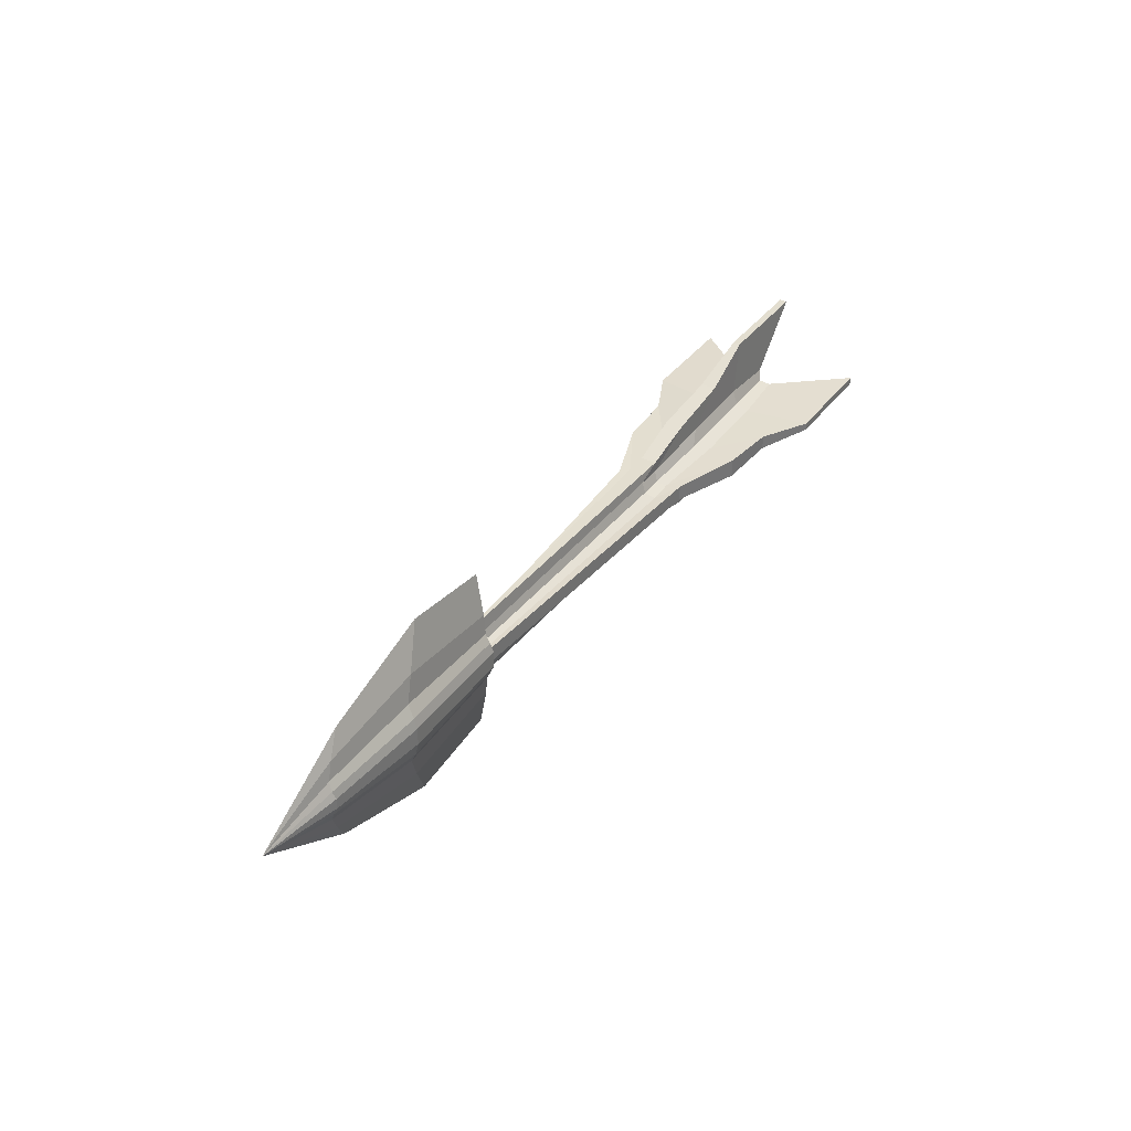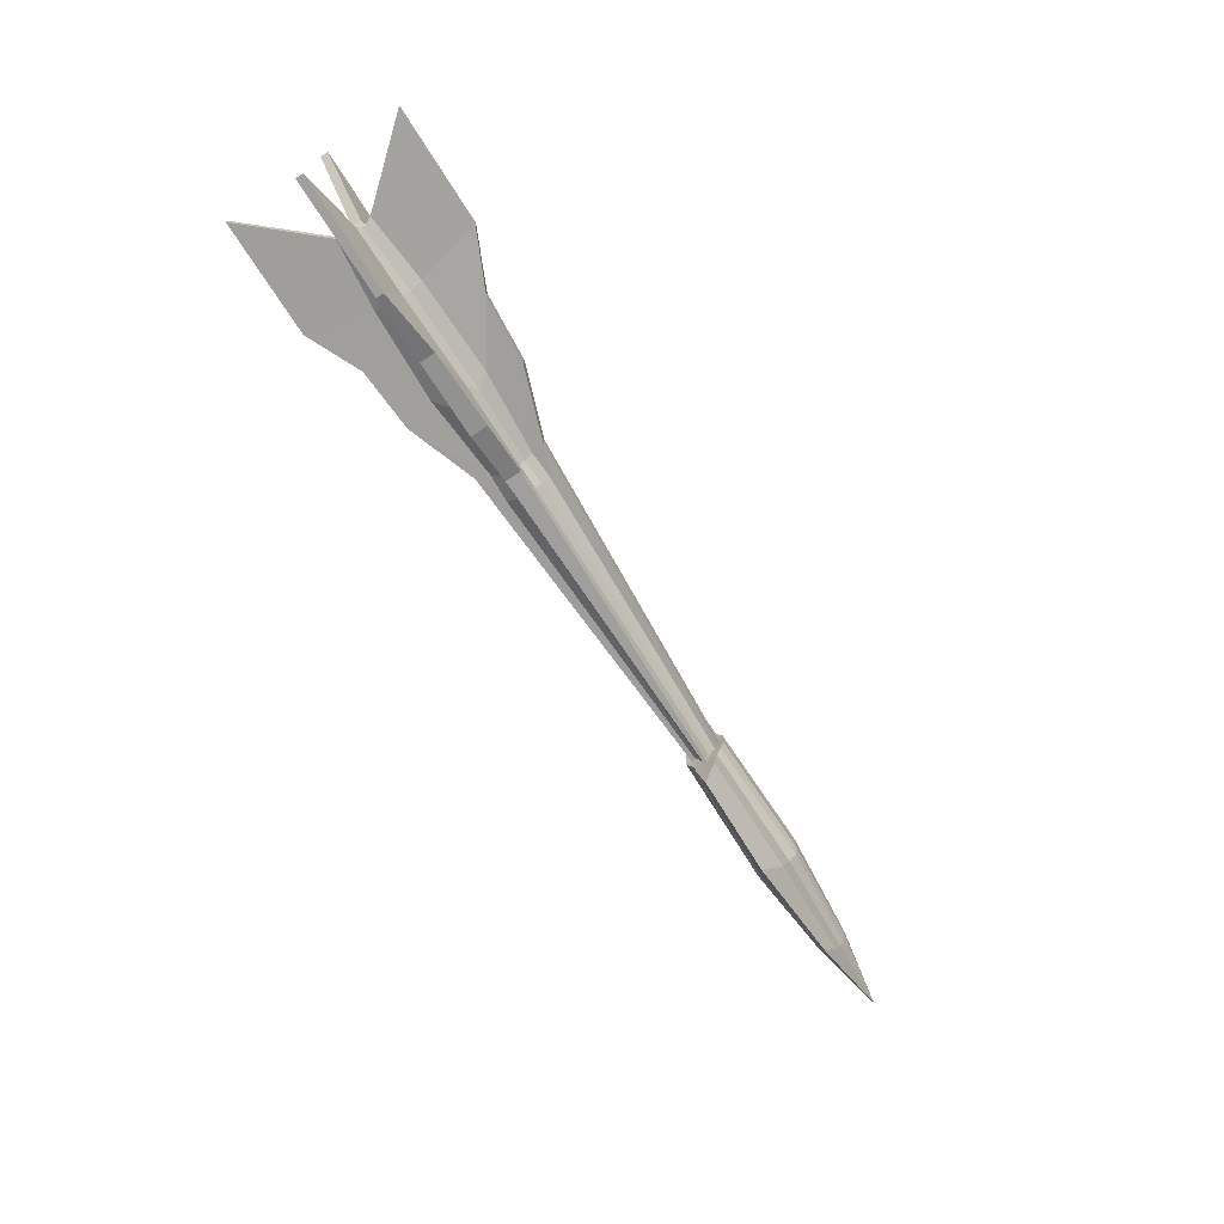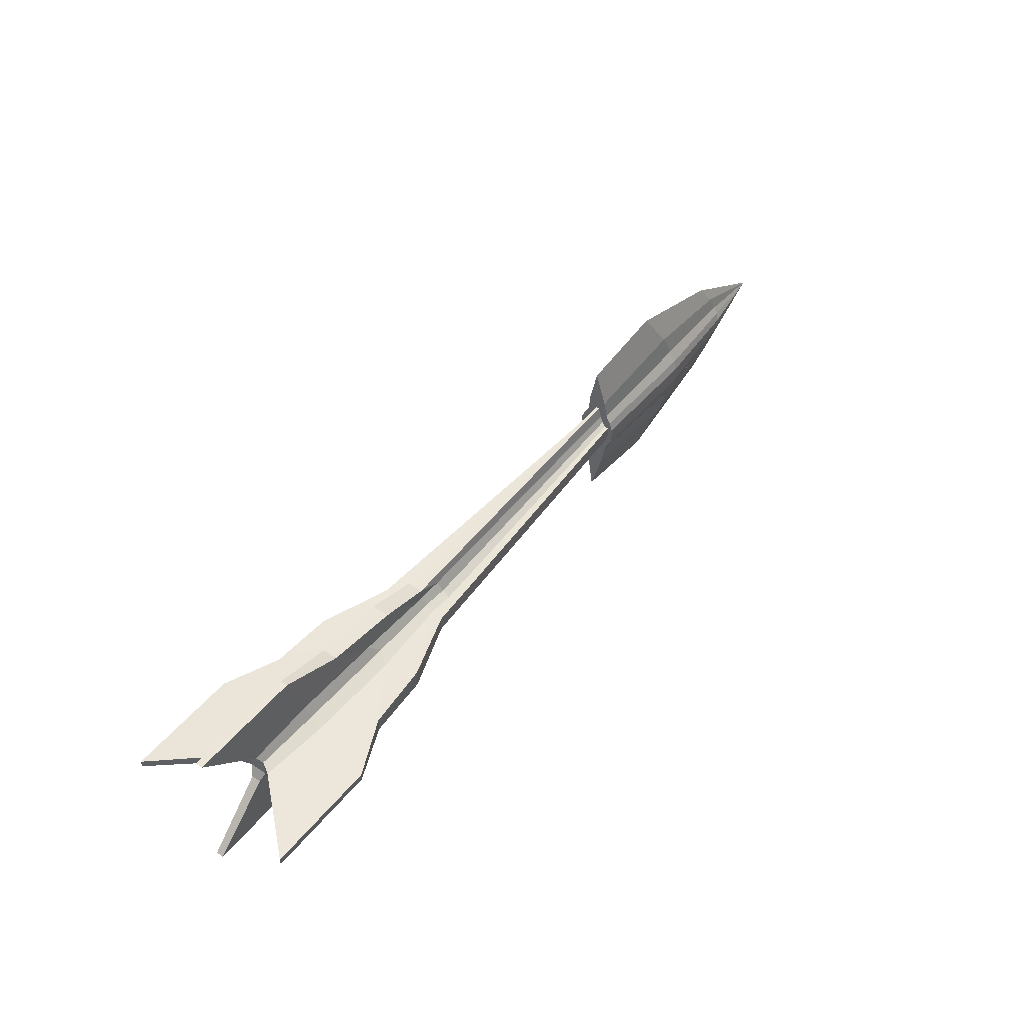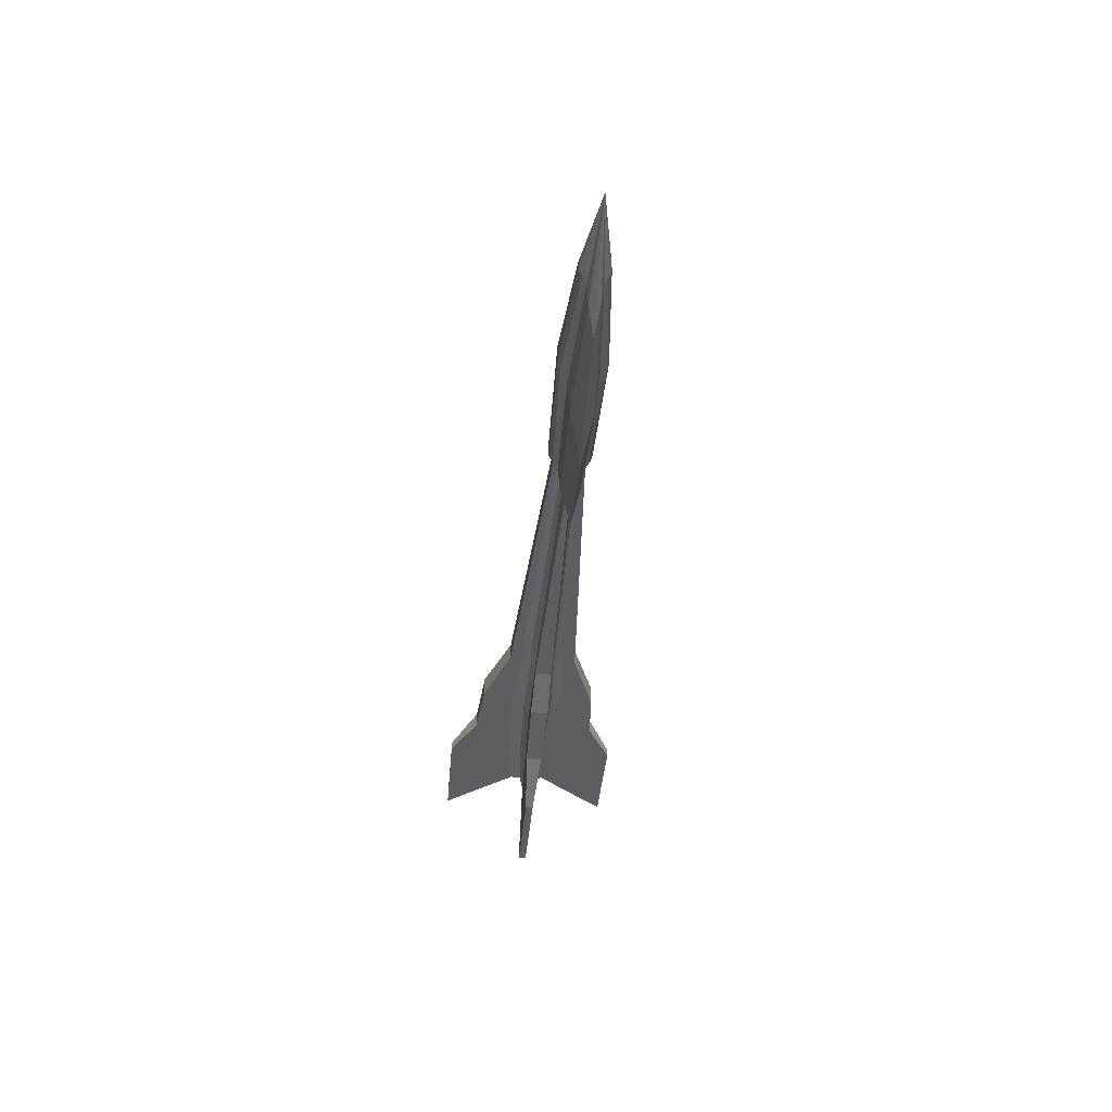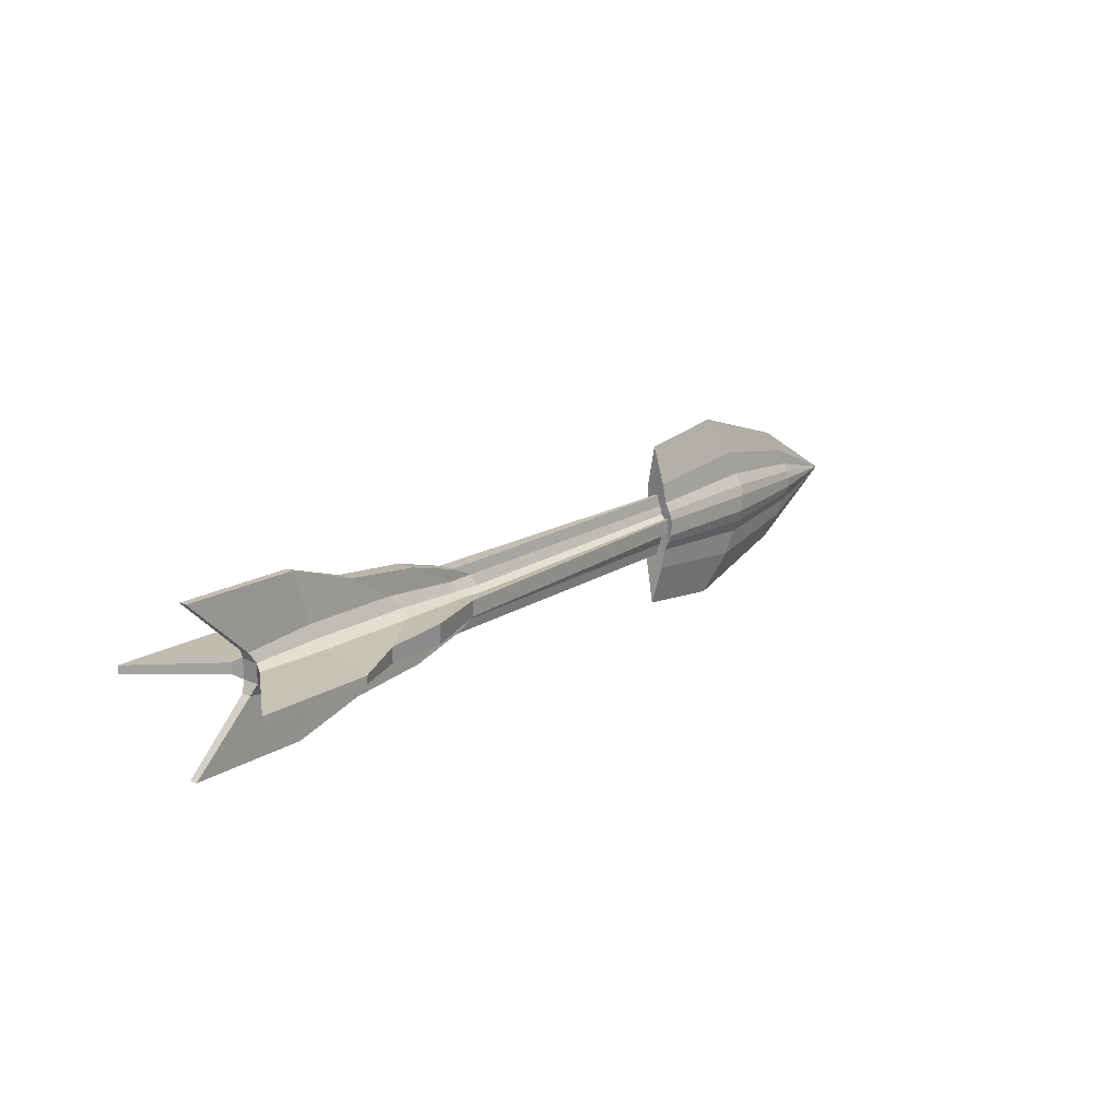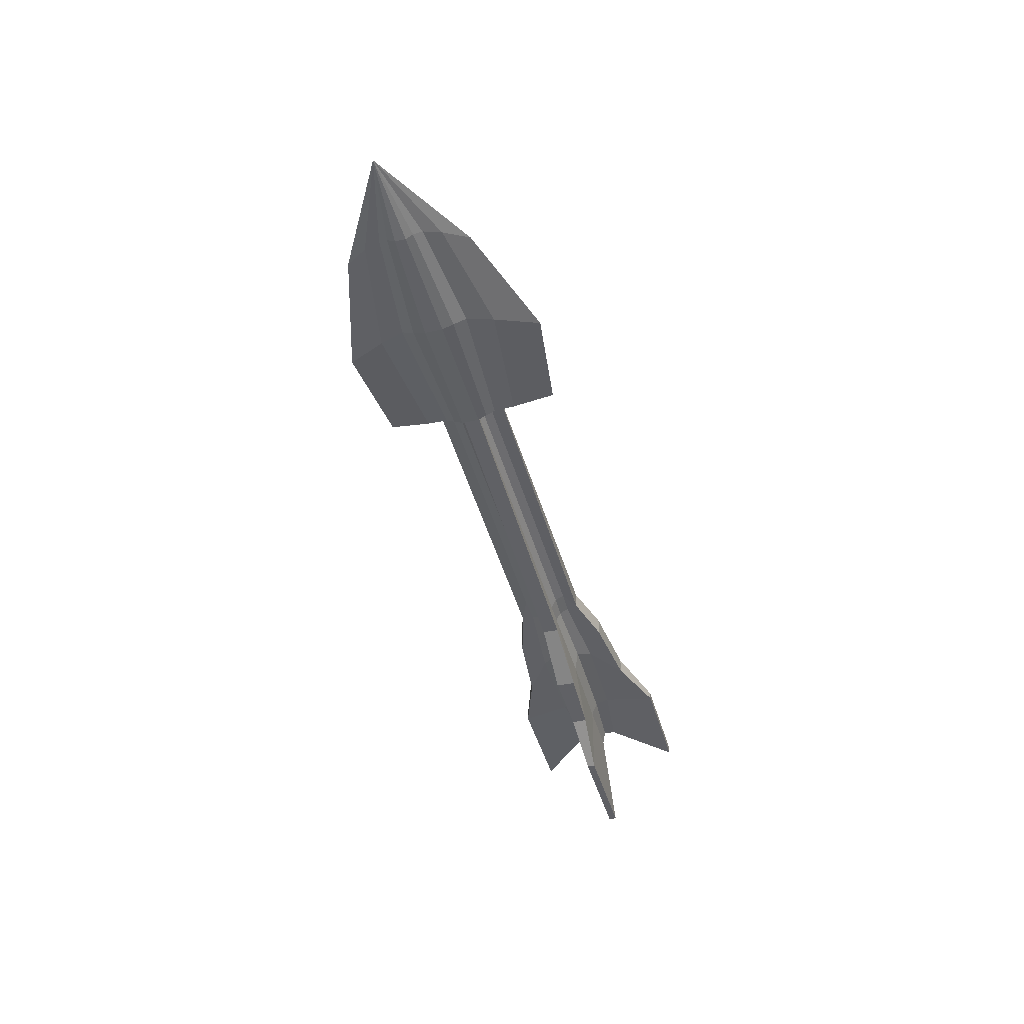
<metadata>
{"format":"obj","ext":"obj","renderer":"f3d","projection":"perspective","resolution":1024,"background":"white","views":[{"elev":35.7,"azim":121.3,"up":"+Z"},{"elev":-71.3,"azim":-57.6,"up":"+Z"},{"elev":48.1,"azim":-53.1,"up":"+Z"},{"elev":-38.3,"azim":85.2,"up":"+Z"},{"elev":17.4,"azim":-50.5,"up":"+Z"},{"elev":-43.8,"azim":105.3,"up":"+Y"}]}
</metadata>
<code>
o Cube_Cube.001
v -2.345 0.04427 -0.1314
v -2.338 0.06755 -0.08152
v -0.5665 0.03931 -0.07262
v -0.5684 0.02569 -0.1233
v -0.5664 0.06101 -0.04497
v -0.5673 0.08585 -0.04635
v -0.5725 0.1201 -0.05007
v -0.5694 0.09788 -0.1003
v -0.5684 0.02569 0.1231
v -0.5665 0.03931 0.07241
v -2.339 0.06727 0.06591
v -2.349 0.04402 0.126
v -0.5664 -0.06108 0.04479
v -0.5665 -0.03937 0.07241
v -2.338 -0.08461 0.06613
v -2.345 -0.1352 0.04296
v -2.349 0.13 -0.04986
v -0.5664 0.06102 0.04479
v -2.349 0.1299 0.04278
v -2.474 -0.04921 -0.1922
v -2.345 -0.05213 -0.1315
v -2.493 -0.04796 -0.1249
v -2.782 -0.05337 -0.2771
v -0.5665 -0.03937 -0.07262
v -0.5664 -0.06108 -0.04497
v -2.345 -0.1354 -0.05004
v -2.337 -0.08498 -0.0818
v -2.537 0.2031 -0.04701
v -2.489 -0.0759 -0.07451
v -2.472 0.04781 -0.1922
v -2.78 0.05267 -0.277
v -2.49 0.04431 -0.1249
v -2.492 -0.1261 -0.04665
v -2.507 0.123 -0.04671
v -2.955 0.3481 -0.05686
v -0.5684 -0.02575 0.1231
v -2.349 -0.05185 0.1262
v -2.496 0.04762 0.1908
v -0.5731 0.008721 0.1914
v -0.5673 0.08586 0.04619
v -0.5725 0.1201 0.05005
v -0.5694 -0.09793 0.1001
v -0.5711 -0.07147 0.1515
v -0.5731 0.008722 -0.1916
v -0.5806 0.05643 -0.2688
v -0.6019 -1.3e-05 -0.5067
v -0.5673 -0.08591 0.0462
v -0.5725 -0.1201 0.05005
v -0.5673 -0.08591 -0.04635
v -0.5725 -0.1201 -0.05007
v -0.5731 -0.008757 0.1914
v -0.5806 -0.05646 0.2685
v -0.6019 -1.3e-05 0.5066
v -0.5694 0.09788 0.1001
v -0.5711 0.07142 -0.1517
v -0.5684 -0.02575 -0.1233
v -0.5731 -0.008758 -0.1916
v -2.535 0.2031 0.04596
v -2.505 -0.2039 0.04584
v -2.507 -0.2039 -0.04677
v -2.488 -0.0758 0.06738
v -2.49 -0.1261 0.04316
v -0.5694 -0.09793 -0.1003
v -2.499 -0.04912 0.1908
v -2.818 -0.05415 0.2795
v -2.506 -0.04788 0.1216
v -0.5806 0.05642 0.2685
v -0.5711 0.07141 0.1515
v -2.487 0.06831 0.06734
v -2.504 0.04417 0.1216
v -0.5711 -0.07147 -0.1517
v 0.1721 -0.08377 -0.1916
v 0.1838 -0.123 -0.1198
v -0.5806 -0.05647 -0.2688
v 0.1838 0.123 -0.1198
v 0.1721 0.08375 -0.1916
v 0.1096 -0.0642 -0.3392
v 0.1747 -0.135 0.05154
v 0.1838 -0.123 0.1197
v 0.1721 -0.08376 0.1915
v 0.1838 0.123 0.1197
v 0.1748 0.135 0.05154
v 0.1096 0.06419 -0.3392
v -0.03751 -2e-06 -0.5751
v 0.1747 -0.135 -0.05155
v 0.1096 -0.0642 0.3391
v -0.03749 -2e-06 0.5751
v 0.1748 0.135 -0.05155
v 0.1096 0.06419 0.3391
v 0.1721 0.08374 0.1915
v 0.8106 -0.06533 -0.07459
v 0.8034 -0.08364 -0.03112
v 0.7568 -0.03085 0.2238
v 0.6592 -5e-06 0.358
v 0.8008 0.04417 -0.1253
v 0.7568 0.03084 -0.2238
v 0.8034 0.08363 -0.03112
v 0.8106 0.06532 -0.07459
v 0.7568 0.03084 0.2238
v 0.8008 -0.04418 0.1253
v 0.8034 0.08363 0.03112
v 0.8008 0.04417 0.1253
v 0.6592 -4e-06 -0.358
v 0.7568 -0.03085 -0.2238
v 0.8106 0.06532 0.07459
v 0.8034 -0.08364 0.03112
v 0.8008 -0.04418 -0.1253
v 0.8106 -0.06533 0.07459
v 1.287 -6e-06 -0
v -2.918 -0.3466 -0.0565
v -2.916 -0.3466 0.05614
v -3.308 -0.3772 0.04353
v -3.308 -0.3771 -0.04351
v -2.815 0.05345 0.2795
v -3.262 0.04608 0.3283
v -3.263 -0.04601 0.3283
v -2.923 0.08815 0.08955
v -3.005 0.05576 0.166
v -2.488 0.06841 -0.07447
v -2.926 0.08815 -0.08814
v -3.008 0.1633 -0.05667
v -3.243 -0.04729 -0.3283
v -3.242 0.04737 -0.3283
v -2.988 0.05537 -0.1666
v -2.505 0.123 0.04314
v -3.006 0.1633 0.05631
v -2.988 -0.1643 0.05596
v -2.99 -0.1643 -0.05641
v -2.953 0.3482 0.05664
v -3.64 0.0228 -0.4587
v -3.551 0.03929 -0.1569
v -3.324 0.3766 0.04237
v -3.642 0.5291 0.0228
v -3.555 0.1463 0.04355
v -2.991 -0.05603 -0.1666
v -2.929 -0.08688 -0.08816
v -3.538 -0.07338 -0.08014
v -3.551 -0.03929 -0.1569
v -3.008 -0.05633 0.166
v -3.641 -0.0228 0.4586
v -3.555 -0.03922 0.1567
v -3.551 -0.1465 -0.04366
v -3.324 0.3765 -0.04236
v -3.555 0.1462 -0.04354
v -3.642 0.5291 -0.0228
v -3.555 0.03923 0.1567
v -3.641 0.0228 0.4586
v -2.926 -0.08688 0.08957
v -3.538 -0.07313 0.08271
v -3.551 -0.1466 0.04366
v -4.326 0.5291 -0.0228
v -4.326 0.5291 0.0228
v -3.64 -0.0228 -0.4587
v -3.96 -0.02788 -0.1139
v -4.324 -0.0228 -0.4586
v -3.642 -0.5291 -0.0228
v -3.642 -0.5291 0.0228
v -4.326 -0.5291 0.0228
v -4.326 -0.5291 -0.0228
v -4.324 0.0228 0.4586
v -4.324 -0.0228 0.4586
v -3.538 0.07576 0.08237
v -3.927 0.05161 0.05628
v -3.96 0.02852 0.1144
v -3.538 0.07602 -0.07981
v -3.927 0.05183 -0.05376
v -3.957 0.106 -0.03087
v -4.325 0.0228 -0.4586
v -3.961 0.02863 -0.1142
v -3.958 0.1062 0.03161
v -3.927 -0.04924 -0.05401
v -3.96 -0.1059 0.03173
v -3.927 -0.04902 0.05654
v -3.959 -0.1057 -0.03099
v -3.958 -0.02777 0.1142
f 1 2 3 4
f 5 6 7 8
f 9 10 11 12
f 13 14 15 16
f 5 3 2 17
f 10 18 19 11
f 20 21 22 23
f 24 25 26 27
f 5 17 28 6
f 21 27 29 22
f 1 30 31 32
f 27 26 33 29
f 30 20 23 31
f 28 17 34 35
f 14 36 37 15
f 9 12 38 39
f 6 40 41 7
f 14 13 42 43
f 44 4 45 46
f 13 47 48 42
f 47 49 50 48
f 51 36 52 53
f 40 18 54 41
f 4 3 55 45
f 27 21 56 24
f 56 21 20 57
f 40 6 28 58
f 49 47 59 60
f 16 15 61 62
f 26 25 49 60
f 49 25 63 50
f 19 18 40 58
f 36 14 43 52
f 13 16 59 47
f 51 39 38 64
f 20 30 44 57
f 37 64 65 66
f 9 39 53 67
f 1 4 44 30
f 10 9 67 68
f 12 11 69 70
f 37 36 51 64
f 63 71 72 73
f 18 10 68 54
f 25 24 71 63
f 39 51 53
f 56 57 46 74
f 55 8 75 76
f 71 74 77 72
f 42 48 78 79
f 43 42 79 80
f 41 54 81 82
f 46 45 83 84
f 50 63 73 85
f 53 52 86 87
f 45 55 76 83
f 8 7 88 75
f 67 53 87 89
f 52 43 80 86
f 7 41 82 88
f 68 67 89 90
f 74 46 84 77
f 57 44 46
f 24 56 74 71
f 3 5 8 55
f 85 73 91 92
f 87 86 93 94
f 83 76 95 96
f 75 88 97 98
f 89 87 94 99
f 86 80 100 93
f 88 82 101 97
f 90 89 99 102
f 77 84 103 104
f 81 90 102 105
f 78 85 92 106
f 73 72 107 91
f 76 75 98 95
f 72 77 104 107
f 79 78 106 108
f 48 50 85 78
f 54 68 90 81
f 102 99 109
f 104 103 109
f 105 102 109
f 106 92 109
f 91 107 109
f 95 98 109
f 107 104 109
f 108 106 109
f 100 108 109
f 101 105 109
f 103 96 109
f 92 91 109
f 94 93 109
f 96 95 109
f 98 97 109
f 84 83 96 103
f 82 81 105 101
f 80 79 108 100
f 97 101 109
f 93 100 109
f 99 94 109
f 110 111 112 113
f 65 114 115 116
f 70 69 117 118
f 34 119 120 121
f 31 23 122 123
f 119 32 124 120
f 69 125 126 117
f 111 62 127 112
f 33 110 113 128
f 60 59 111 110
f 15 37 66 61
f 19 58 129 125
f 58 28 35 129
f 26 60 110 33
f 38 12 70 114
f 64 38 114 65
f 11 19 125 69
f 59 16 62 111
f 2 1 32 119
f 17 2 119 34
f 124 123 130 131
f 126 132 133 134
f 135 136 137 138
f 139 116 140 141
f 136 128 142 137
f 143 121 144 145
f 115 118 146 147
f 127 148 149 150
f 132 143 145 133
f 23 22 135 122
f 129 35 143 132
f 62 61 148 127
f 114 70 118 115
f 35 34 121 143
f 29 33 128 136
f 66 65 116 139
f 22 29 136 135
f 125 129 132 126
f 32 31 123 124
f 61 66 139 148
f 133 145 151 152
f 153 138 154 155
f 156 157 158 159
f 140 147 160 161
f 146 162 163 164
f 144 165 166 167
f 130 153 155 168
f 165 131 169 166
f 162 134 170 163
f 148 139 141 149
f 128 113 156 142
f 112 127 150 157
f 117 126 134 162
f 120 124 131 165
f 123 122 153 130
f 121 120 165 144
f 118 117 162 146
f 116 115 147 140
f 113 112 157 156
f 122 135 138 153
f 167 170 152 151
f 171 166 169 154
f 172 173 171 174
f 175 164 163 173
f 173 163 166 171
f 163 170 167 166
f 172 174 159 158
f 164 175 161 160
f 154 169 168 155
f 150 149 173 172
f 147 146 164 160
f 145 144 167 151
f 137 142 174 171
f 141 140 161 175
f 138 137 171 154
f 134 133 152 170
f 131 130 168 169
f 149 141 175 173
f 142 156 159 174
f 157 150 172 158

</code>
